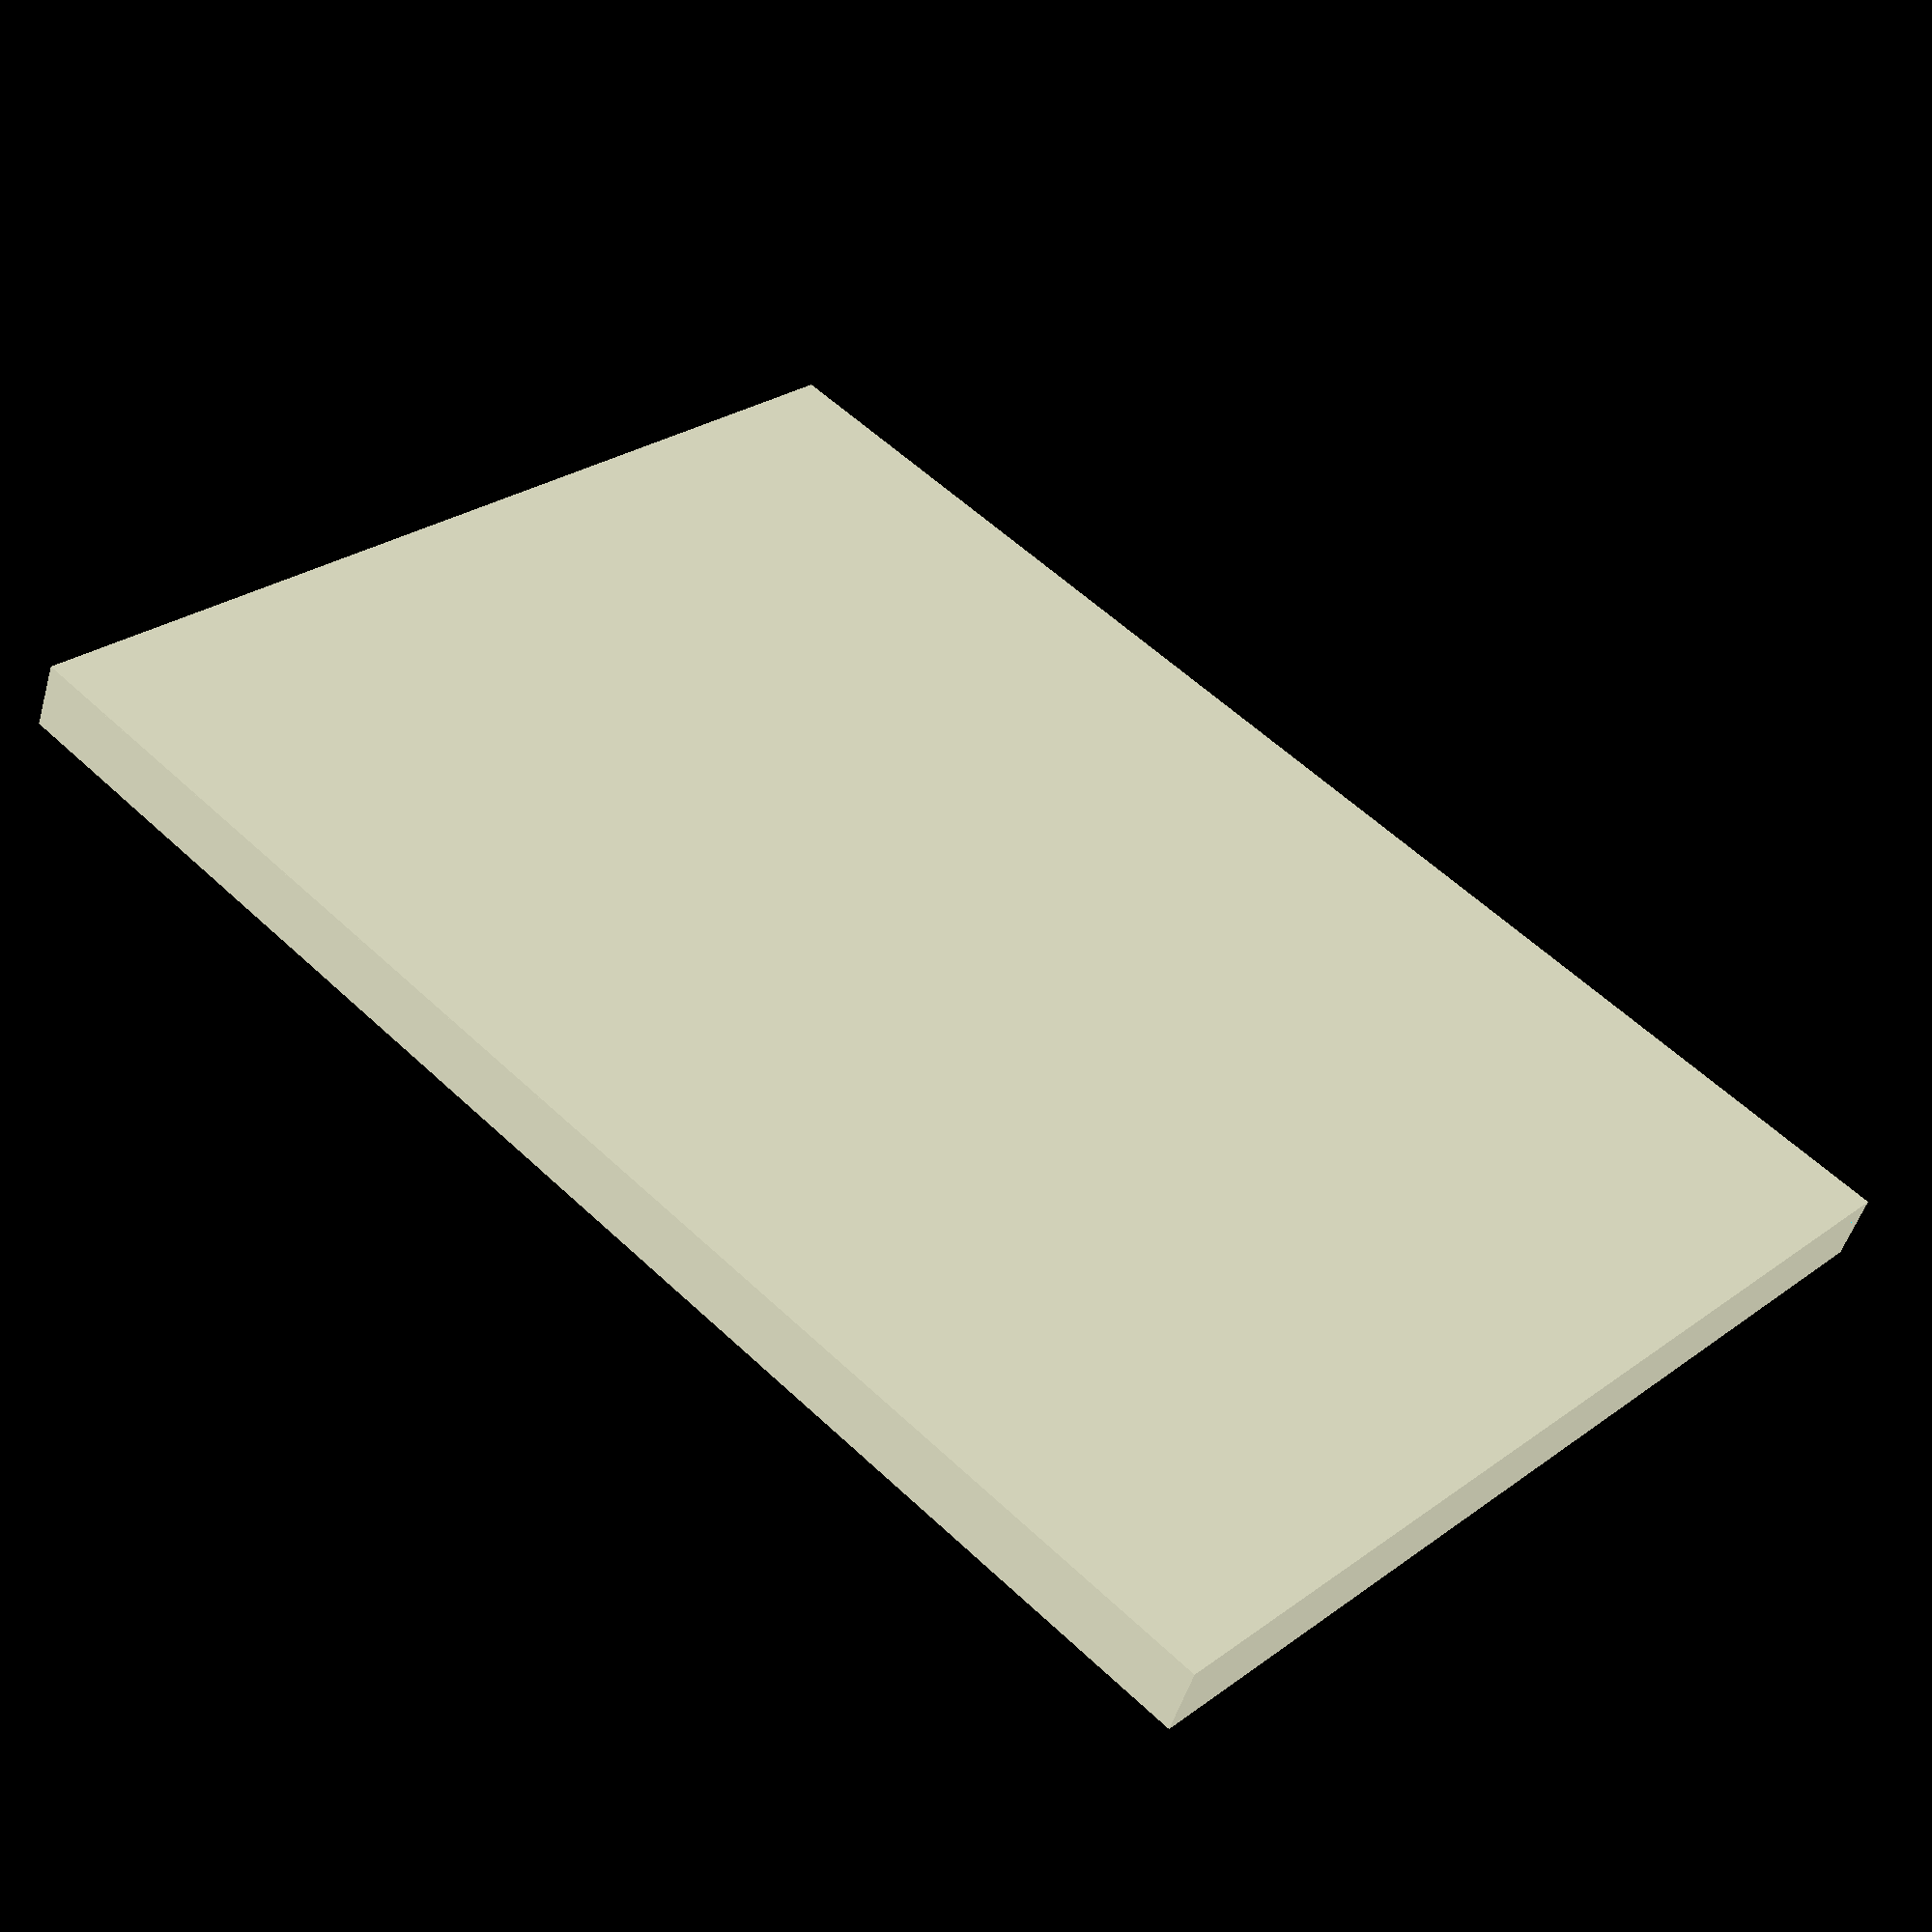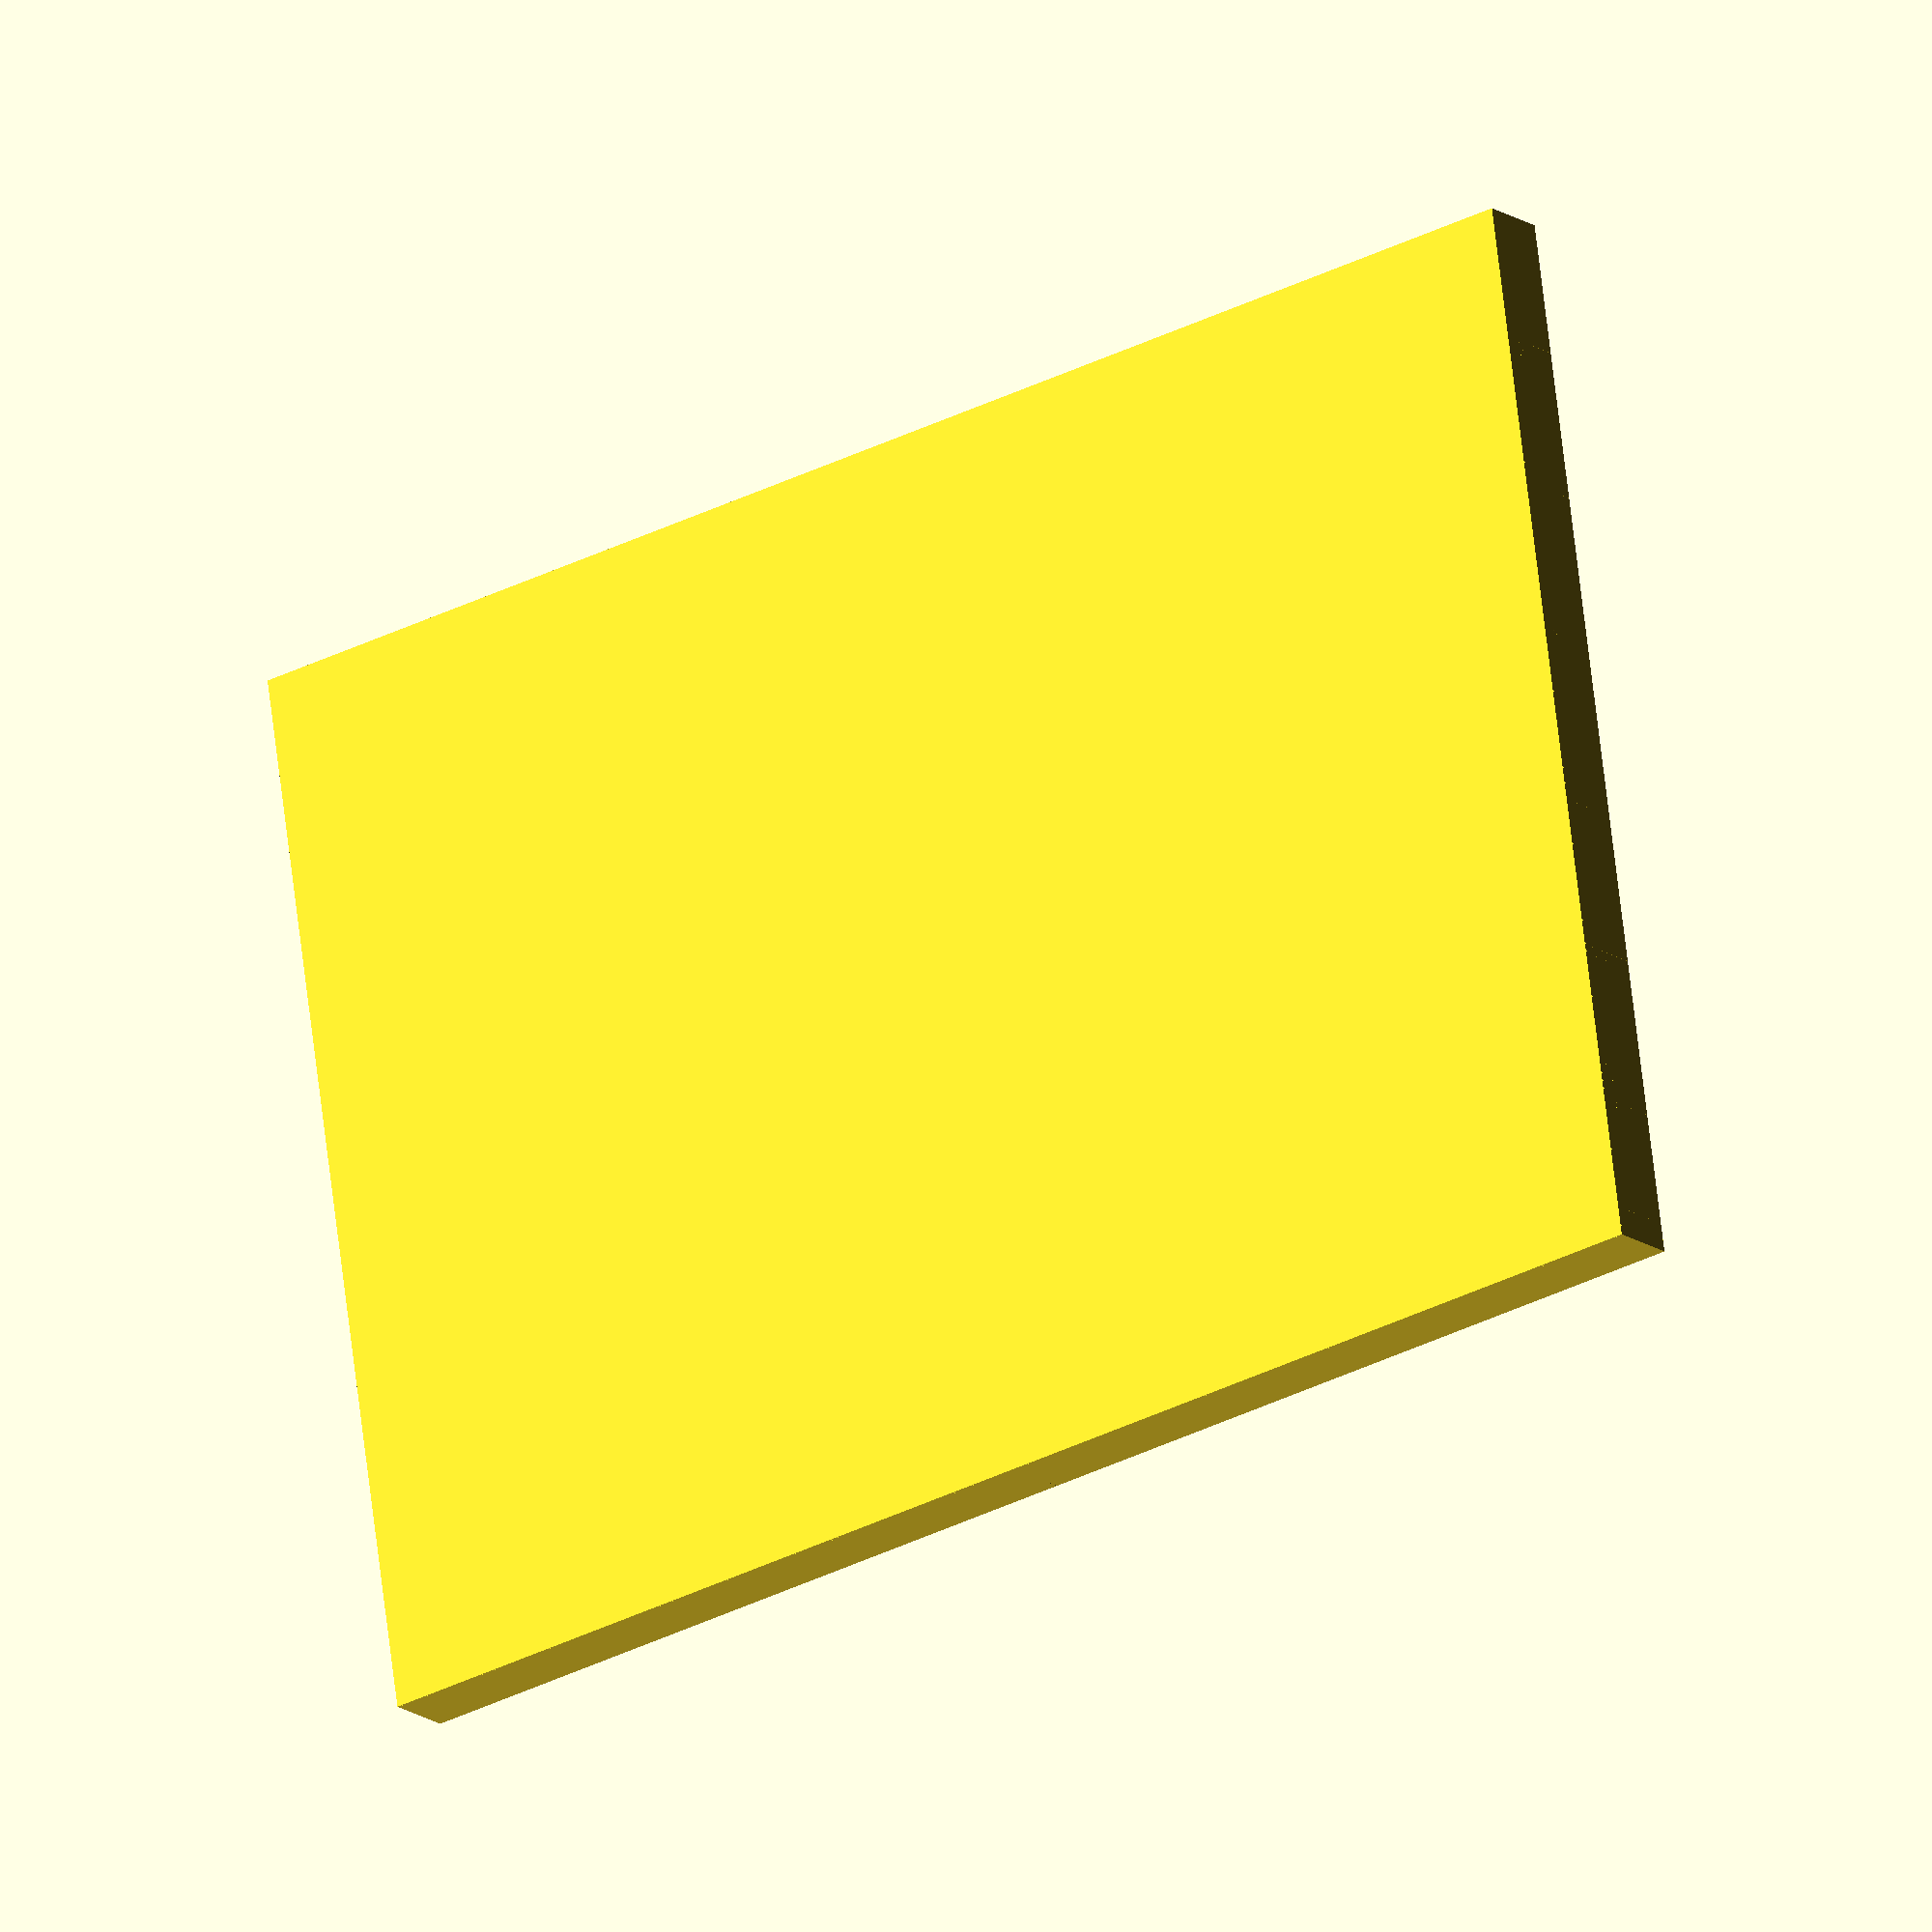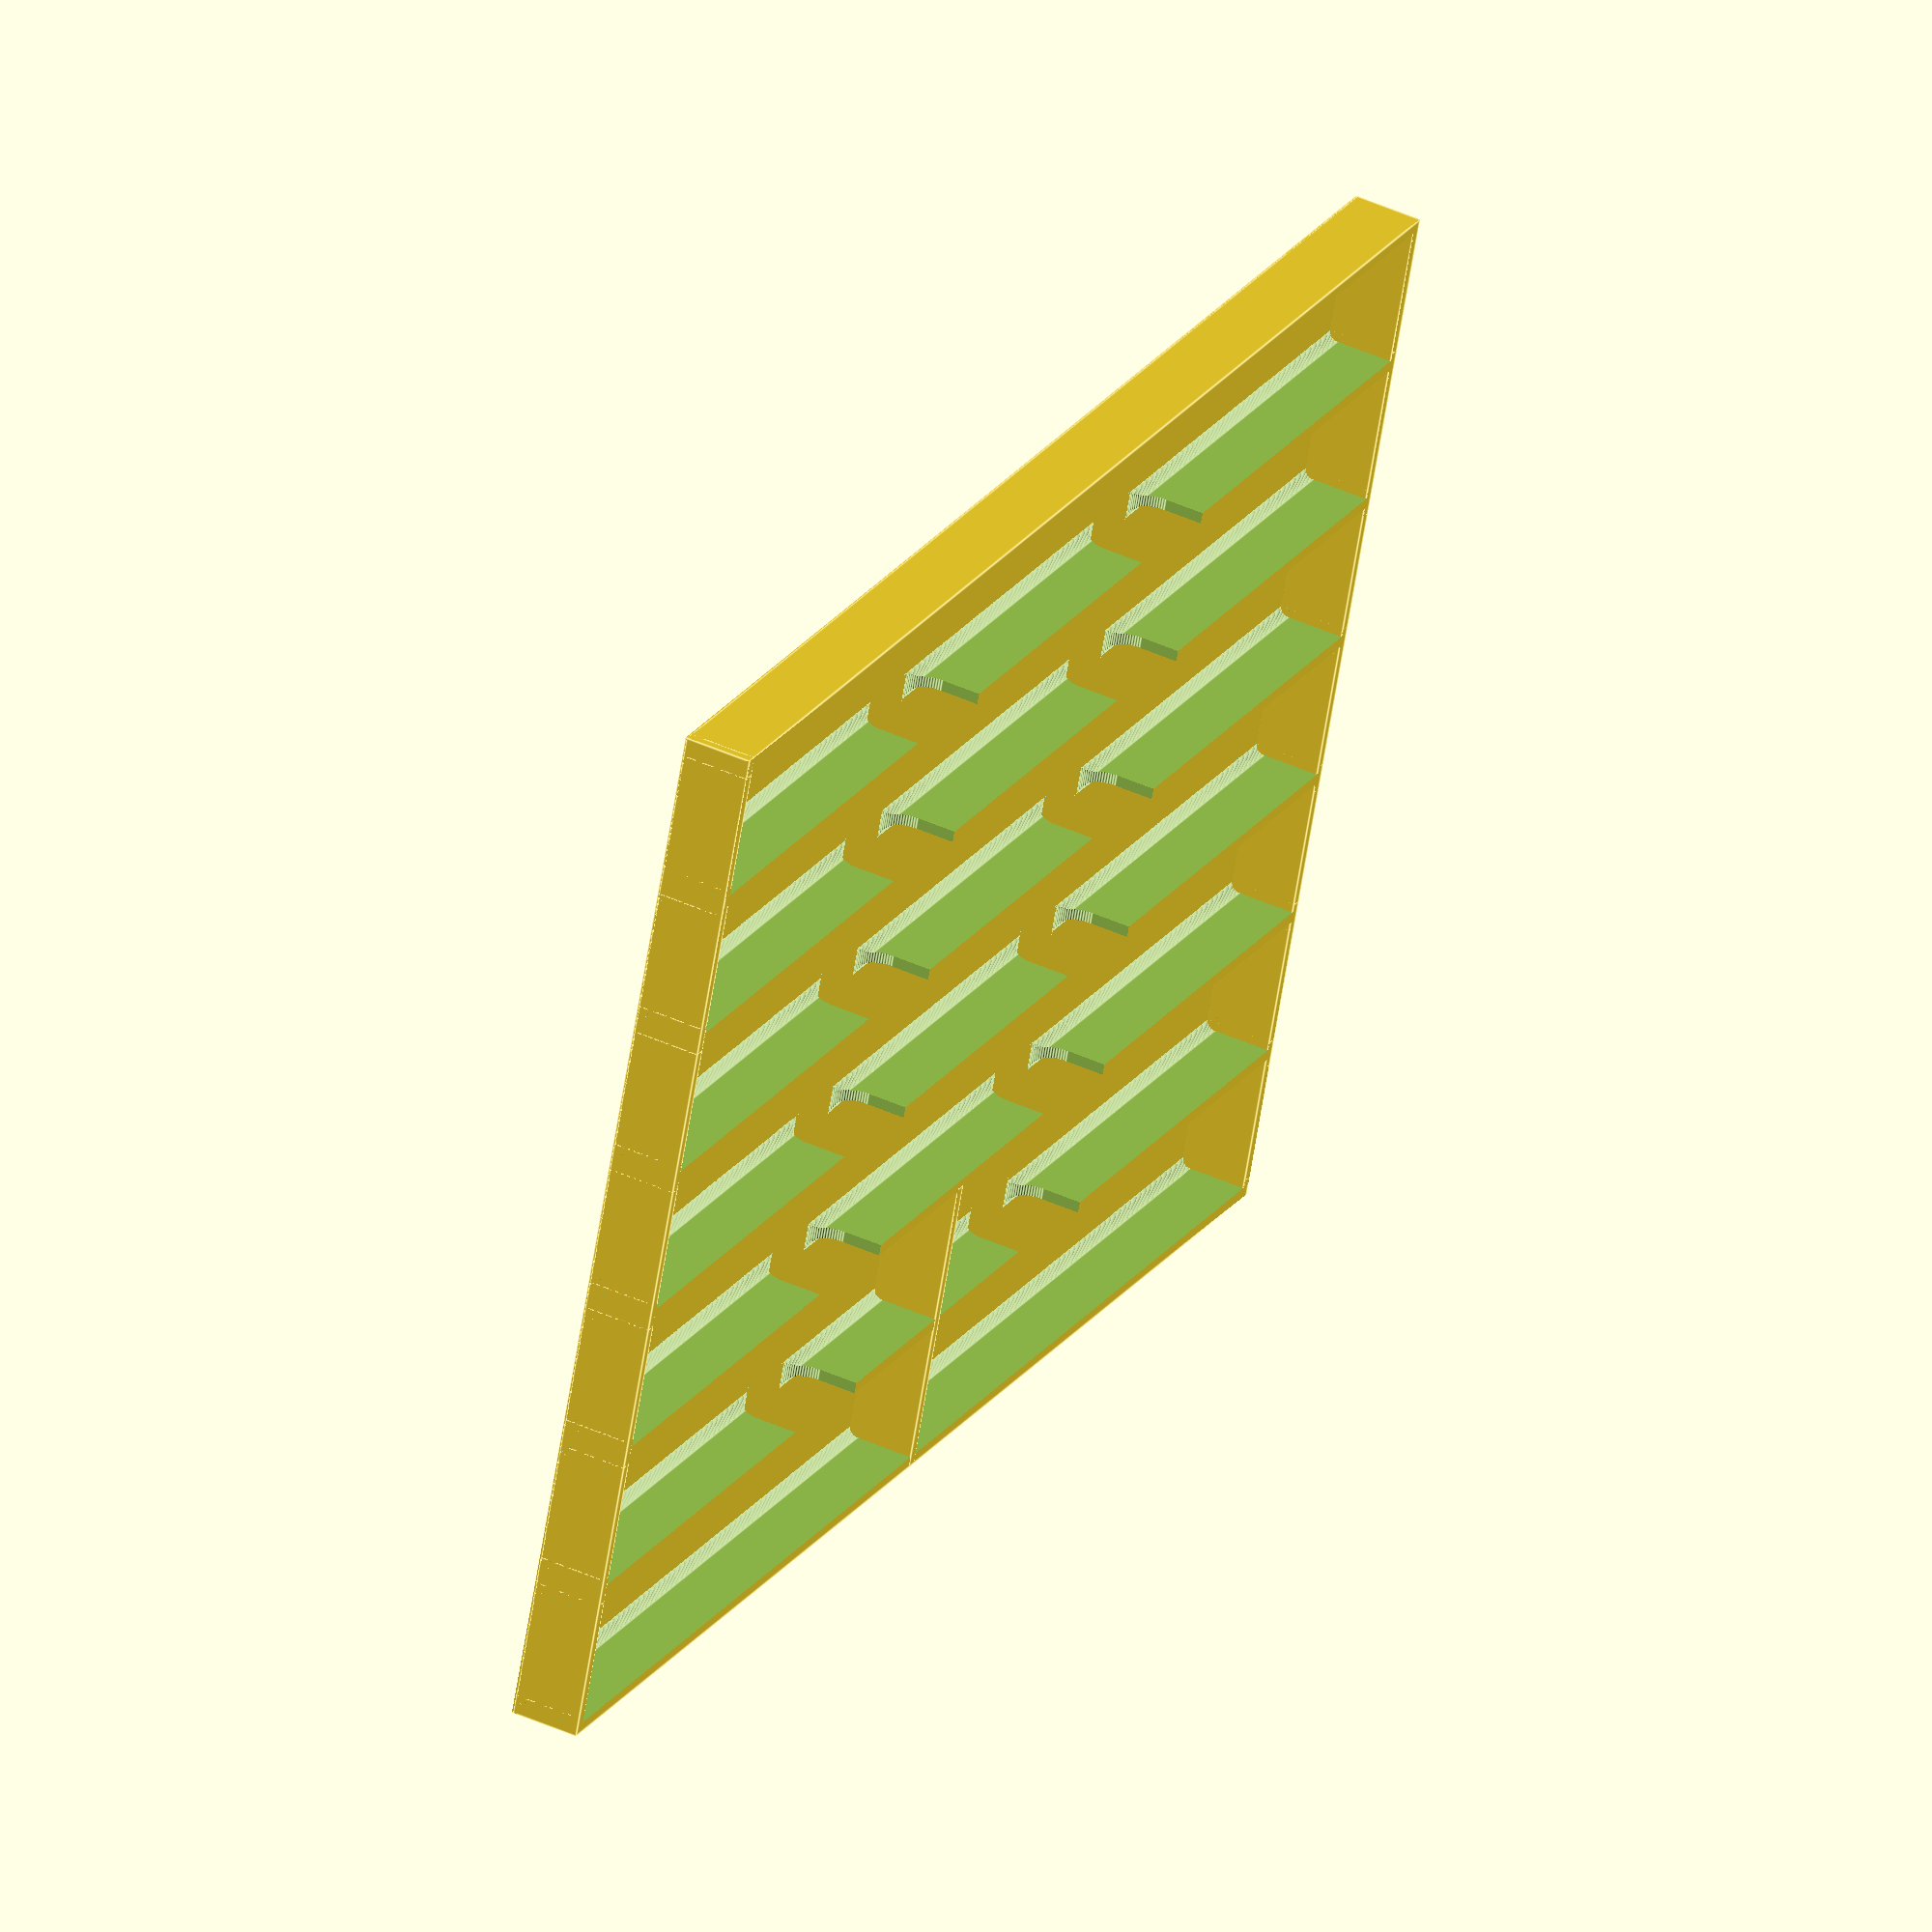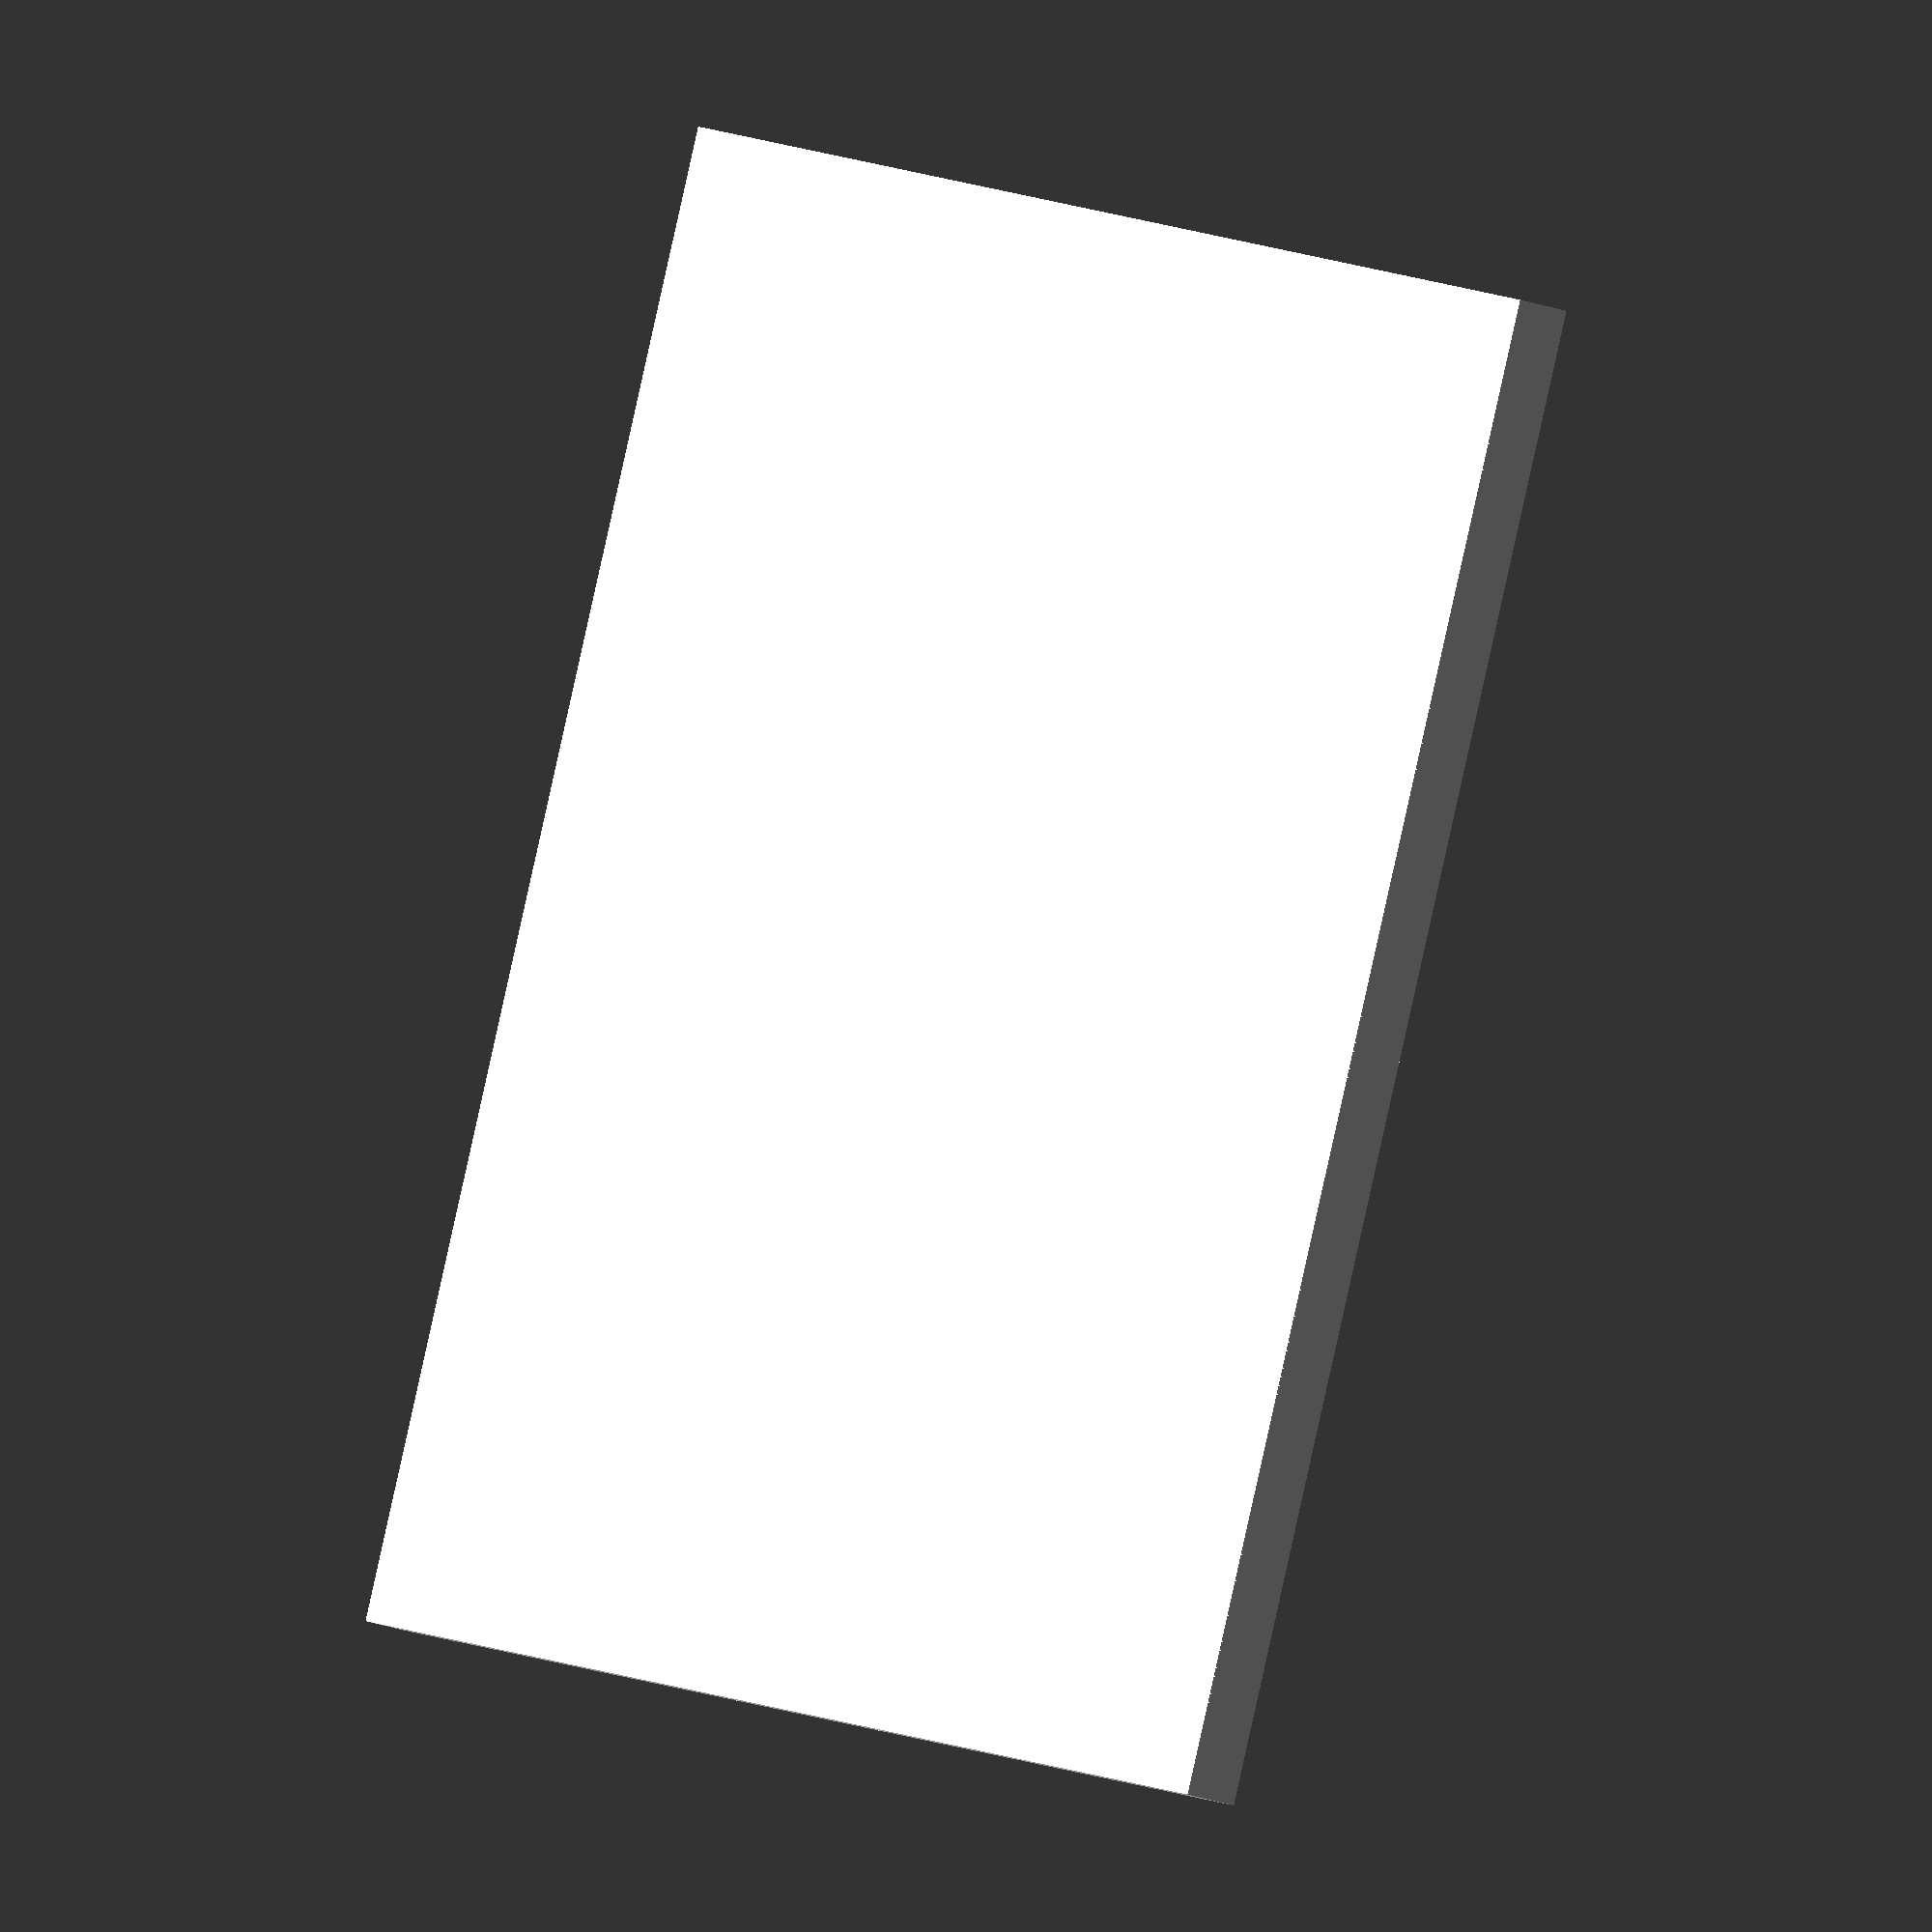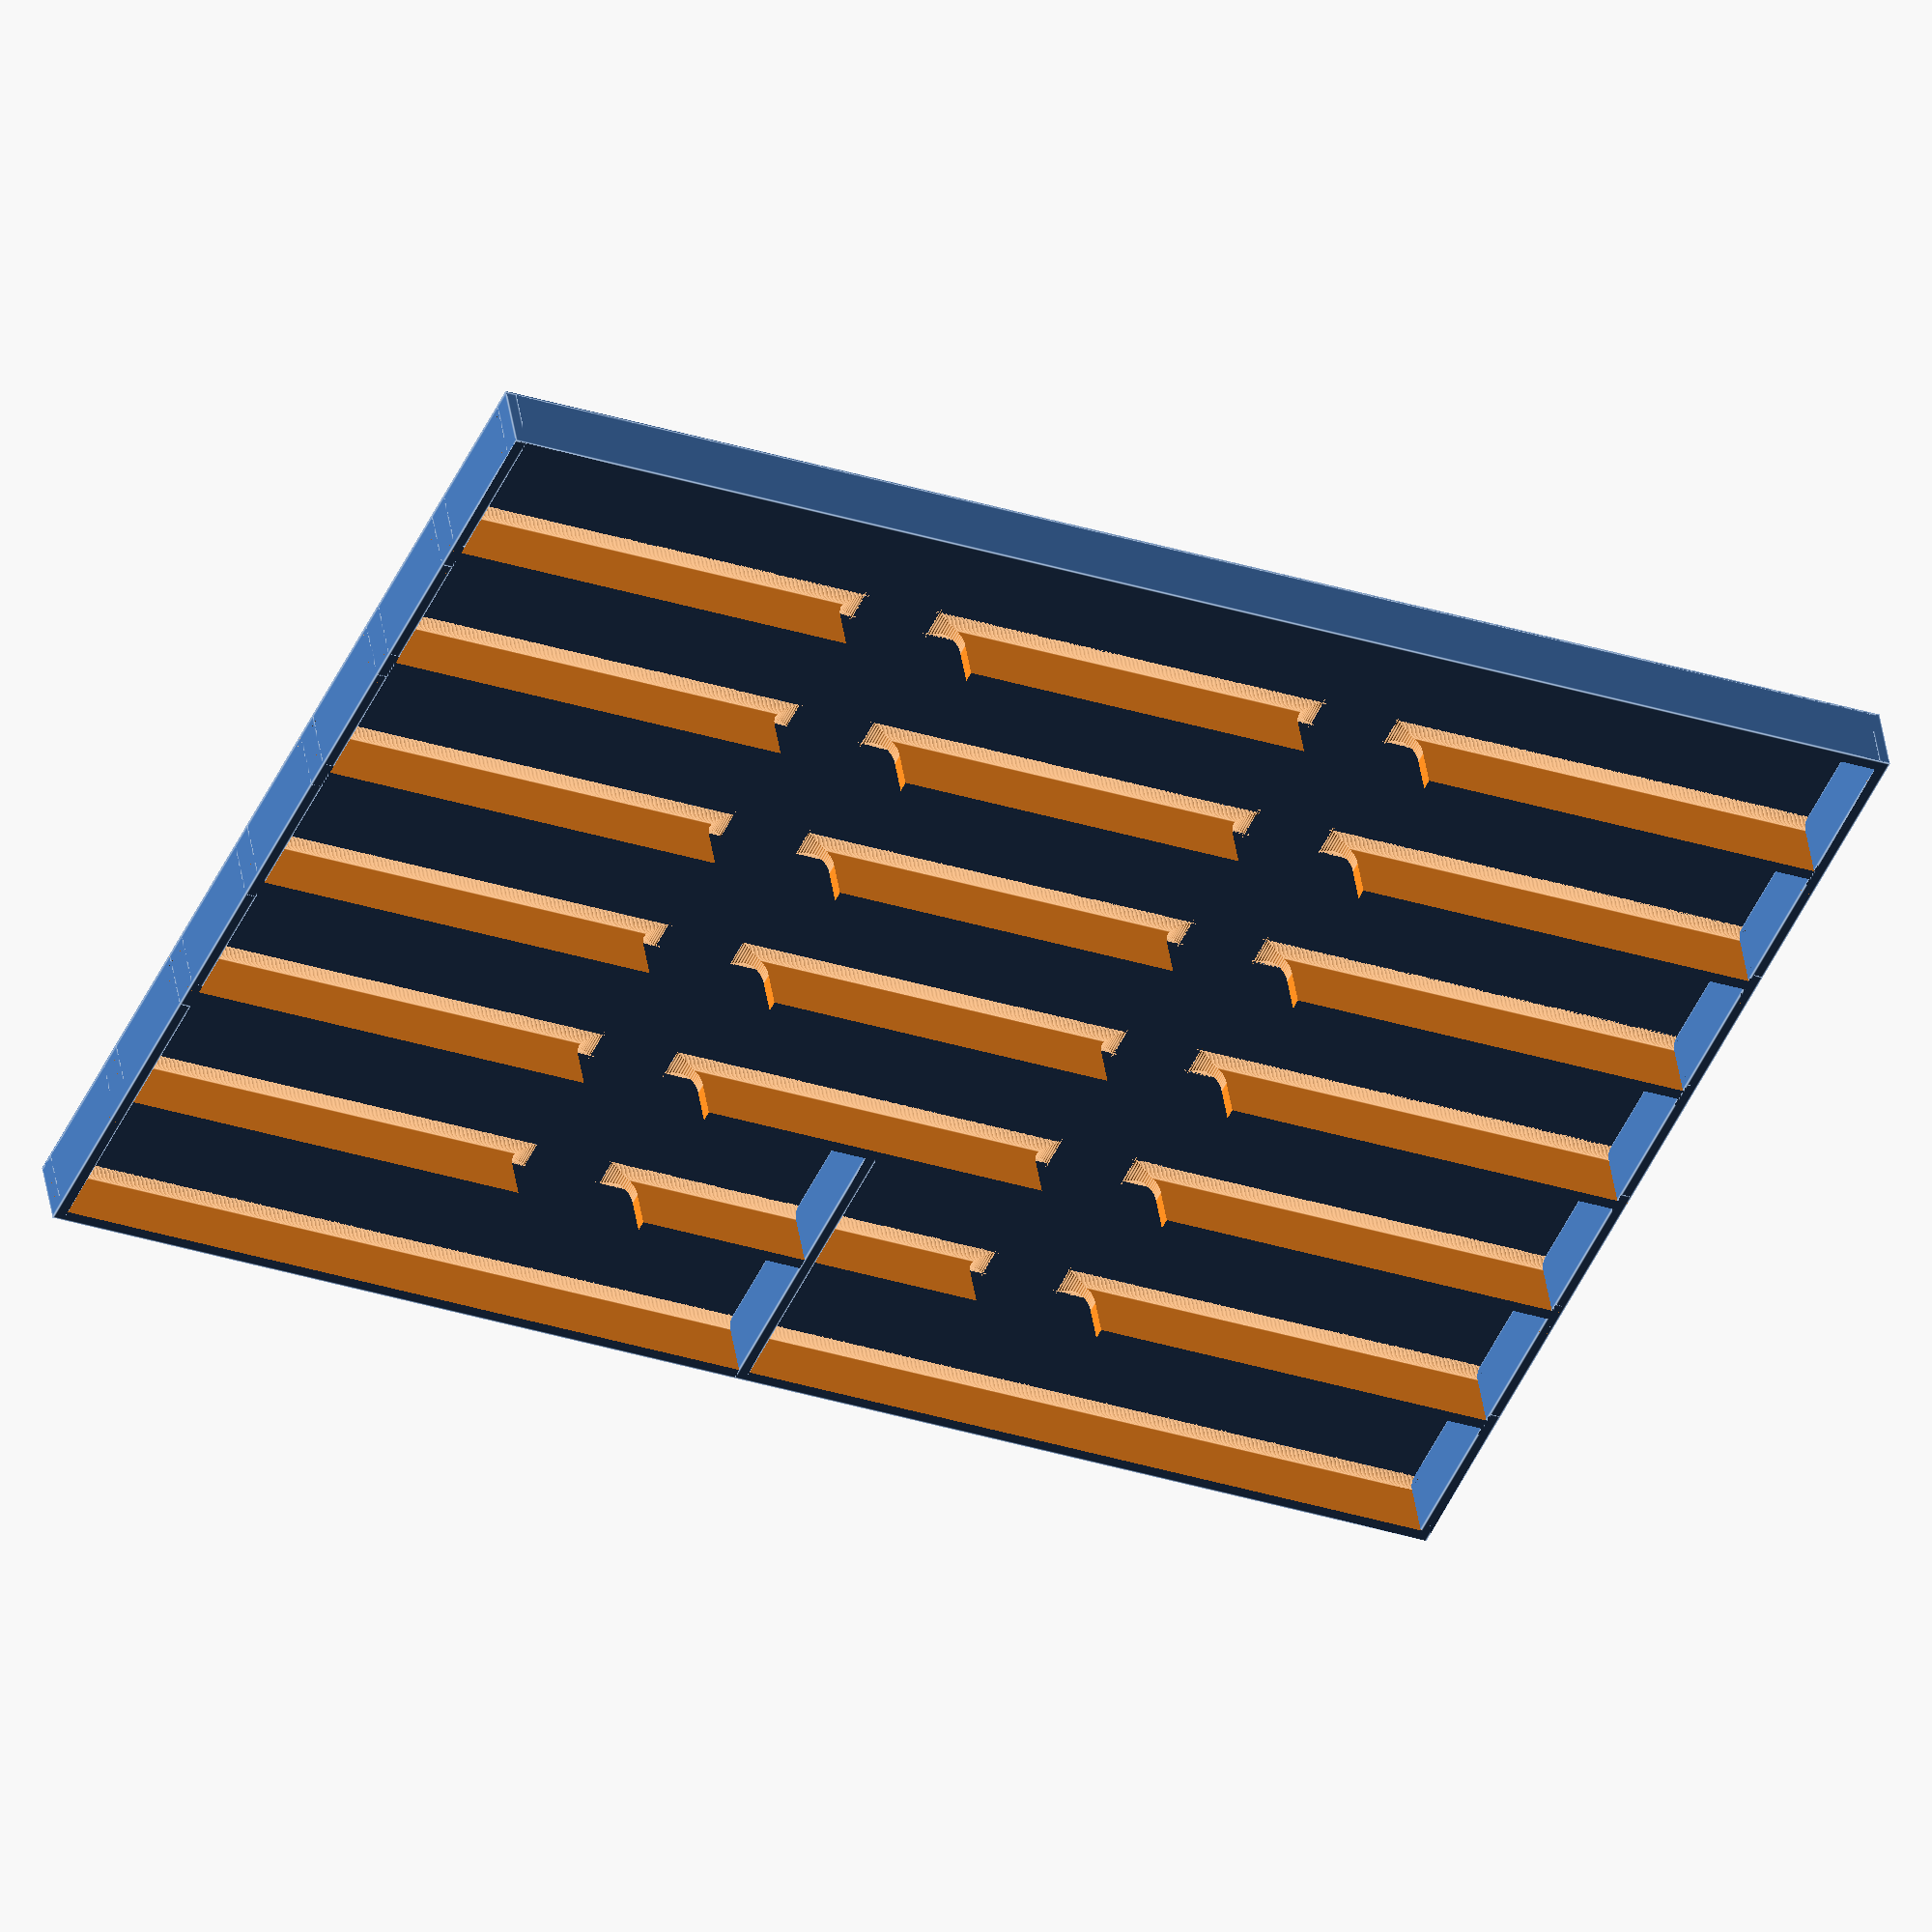
<openscad>
$fn=64;

/*
 * Part mode can be:
 *  0: whole object as one part
 *  1: split object, all parts present
 *  2: just one part specified by parameters part_x and part_y
 */
part_mode = 0;
part_x = 1;
part_y = 1;


/*
 * Model parameters
 */

bw = 240; // board width
bl = 330; // board length
bh = 0.6; // board depth

wall_width  = 2.5;
wall_height = 15;
end_fillet  = 0;
wall_fillet = 2;

hole_width  = 30;
hole_fillet = 6;
segment_count = 3; // number of wall segments (= hole_count + 1)

slot_count = 7;
slot_width = (bw - wall_width) / slot_count - wall_width;
echo("slot_width:", slot_width);

// options for print splits:
print_split_x = 3;
print_split_y = 2;
print_split_x_teeth_count = 12;
print_split_y_teeth_count = 11;

// how many slots should be split in half:
twin_mode = 2;

/*
 * Cube with fillets
 */
module cube_lower_outer_fillet(x, y, z, depth, f1, f2, f3, f4) {
	//
	//  +--------------------------------+
	//  |    |          f3          |    |
	//  |----+----------------------+----|
	//  |    |                      |    |
	//  |    |                      |    |
	//  | f4 |                      |    |  y
	//  |    |                      |    |
	//  |    |                      | f2 |
	//  |    |                      |    |
	//  |----+----------------------+----|
	//  |    |         f1           |    |
	//  +--------------------------------+
	//             f4 + x + f2
	total_x = f4 + x + f2;
	total_y = f1 + y + f3;


	translate([-f4, -f1, 0])
		difference(){
			translate([0, 0, -depth])
				cube([total_x, total_y, z+depth]);

			// f1
			translate([-1, -f1, f1])
				cube([total_x + 2, 2*f1, z]);
			translate([-1, 0, f1])
				rotate([0,90,0])
				cylinder(r = f1, h = total_x+2);

			// f3
			translate([-1, total_y - f3, f3])
				cube([total_x + 2, 2*f3, z]);
			translate([-1, total_y, f3])
				rotate([0,90,0])
				cylinder(r = f3, h = total_x+2);

			// f4
			translate([-f4, -1, f4])
				cube([2*f4, total_y + 2, z]);
			translate([0, -1, f4])
				rotate([-90,0,0])
				cylinder(r = f4, h = total_y+2);

			// f2
			translate([total_x-f2, -1, f2])
				cube([2*f2, total_y + 2, z]);
			translate([total_x, -1, f2])
				rotate([-90,0,0])
				cylinder(r = f2, h = total_y+2);
		}
}


/*
 * Separator between two slots, it consists of segment_count segments
 */
module separator(left_fillet, right_fillet, sc) {
	for (i = [0 : segment_count - 1]) {
		translate([
				bl / sc * i + hole_width/2 * sign(i),
				0,
				0
		])
			cube_lower_outer_fillet(
					bl / sc - hole_width/2 * sign(i) - hole_width/2 * sign(segment_count - 1 - i), // x
					wall_width, // y
					wall_height, // z
					bh/2, // depth
					wall_fillet, // f1
					hole_fillet * sign(segment_count - 1 - i), // f2
					wall_fillet, // f3
					hole_fillet * sign(i) // f4
					);
	}
}


module whole_model() {
	// base plane
	translate([0,0,-bh])
		cube([bl, bw, bh]);


	// Walls
	//	                        x            y  z            depth f1   f2   f3   f4
	// outer wall 4
	translate([0, 0, 0])
		cube_lower_outer_fillet(wall_width, bw, wall_height, bh/2, 0,end_fillet,0,0);

	// outer wall 2
	translate([bl-wall_width, 0, 0])
		cube_lower_outer_fillet(wall_width, bw, wall_height, bh/2, 0,0,0,end_fillet);

	// outer wall 1
	translate([0, 0, 0])
		cube_lower_outer_fillet(bl, wall_width, wall_height, bh/2, 0,0,wall_fillet,0);

	// outer wall 3
	translate([0, bw-wall_width, 0])
		cube_lower_outer_fillet(bl, wall_width, wall_height, bh/2, wall_fillet,0,0,0);

	// Inner separators
	for (i = [1 : slot_count - 1]) {
		translate([
				0,
				(bw - wall_width)  * i / slot_count,
				0
		])
			separator(wall_fillet, wall_fillet, segment_count);
	}

	// twin mode middle separator
	translate([(bl-wall_width)/2, 0, 0])
		cube_lower_outer_fillet(wall_width, bw * twin_mode / slot_count, wall_height, bh/2, 0,end_fillet,0,end_fillet);
}


/*
 * reverse (v): reverse vector v
 */

function reverse (v, i = 0) =
	len(v) > i ?
		concat(reverse(v, i + 1), [v[i]]) :
		[]
;

/*
 * Helper module for cutting whole model
 */
module print_cut(part_x, part_y) {
	// Definition of cut points orthogonal to x axis
	function cut_x(cut_x_index, part_y) =
		(cut_x_index == 0 ) || (cut_x_index == print_split_x) ? [
			[bl/print_split_x * cut_x_index, bw/print_split_y * (part_y - 1)],
			[bl/print_split_x * cut_x_index, bw/print_split_y * part_y],
		]
		: [
			for (i = [1 : print_split_x_teeth_count])
				for  (pt = [
					[bl/print_split_x * cut_x_index,                                                    bw/print_split_y * (part_y - 1) + bw/print_split_y / print_split_x_teeth_count * (i - 1)],
					[bl/print_split_x * cut_x_index + bw/print_split_y / print_split_x_teeth_count / 4, bw/print_split_y * (part_y - 1) + bw/print_split_y / print_split_x_teeth_count * (i - 1) + bw/print_split_y / print_split_x_teeth_count * 0.25],
					[bl/print_split_x * cut_x_index - bw/print_split_y / print_split_x_teeth_count / 4, bw/print_split_y * (part_y - 1) + bw/print_split_y / print_split_x_teeth_count * (i - 1) + bw/print_split_y / print_split_x_teeth_count * 0.75],
					[bl/print_split_x * cut_x_index,                                                    bw/print_split_y * (part_y - 1) + bw/print_split_y / print_split_x_teeth_count * (i - 1) + bw/print_split_y / print_split_x_teeth_count],
				])
					pt
		]
	;

	// Definition of cut points orthogonal to y axis
	function cut_y(part_x, cut_y_index) =
		(cut_y_index == 0) || (cut_y_index == print_split_y) ? [
			[bl/print_split_x * (part_x - 1), bw/print_split_y * cut_y_index],
			[bl/print_split_x * part_x,       bw/print_split_y * cut_y_index],
		]
		: [
			for (i = [1 : print_split_y_teeth_count])
				for  (pt = [
					[bl/print_split_x * (part_x - 1) + bl/print_split_x / print_split_y_teeth_count  * (i - 1),                                                       bw/print_split_y * cut_y_index],
					[bl/print_split_x * (part_x - 1) + bl/print_split_x / print_split_y_teeth_count  * (i - 1) + bl/print_split_x / print_split_y_teeth_count * 0.25, bw/print_split_y * cut_y_index + bl/print_split_x / print_split_y_teeth_count / 4],
					[bl/print_split_x * (part_x - 1) + bl/print_split_x / print_split_y_teeth_count  * (i - 1) + bl/print_split_x / print_split_y_teeth_count * 0.75, bw/print_split_y * cut_y_index - bl/print_split_x / print_split_y_teeth_count / 4],
					[bl/print_split_x * (part_x - 1) + bl/print_split_x / print_split_y_teeth_count  * (i - 1) + bl/print_split_x / print_split_y_teeth_count,        bw/print_split_y * cut_y_index],
				])
					pt
		]
	;


	translate([0,0,-1])
		linear_extrude(height = bh + wall_height + 2)
		polygon(points = concat(
					cut_y(part_x, part_y - 1),
					cut_x(part_x, part_y),
					reverse(cut_y(part_x, part_y)),
					reverse(cut_x(part_x - 1, part_y))
				       ));
}


if (part_mode == 0) {
	whole_model();
}
if (part_mode == 1) {
	for (x = [1 : print_split_x]) {
		for (y = [1 : print_split_y]) {
			translate([x,y])
				intersection() {
					whole_model();
					print_cut(x, y);
				}
		}
	}
}
if (part_mode == 2) {
	intersection() {
		whole_model();
		print_cut(part_x, part_y);
	}
}





// vim: ft=c

</openscad>
<views>
elev=230.3 azim=137.8 roll=16.1 proj=p view=wireframe
elev=17.0 azim=8.3 roll=216.1 proj=o view=solid
elev=314.9 azim=19.6 roll=297.7 proj=o view=edges
elev=11.4 azim=73.6 roll=219.7 proj=o view=wireframe
elev=316.2 azim=24.9 roll=351.5 proj=o view=edges
</views>
